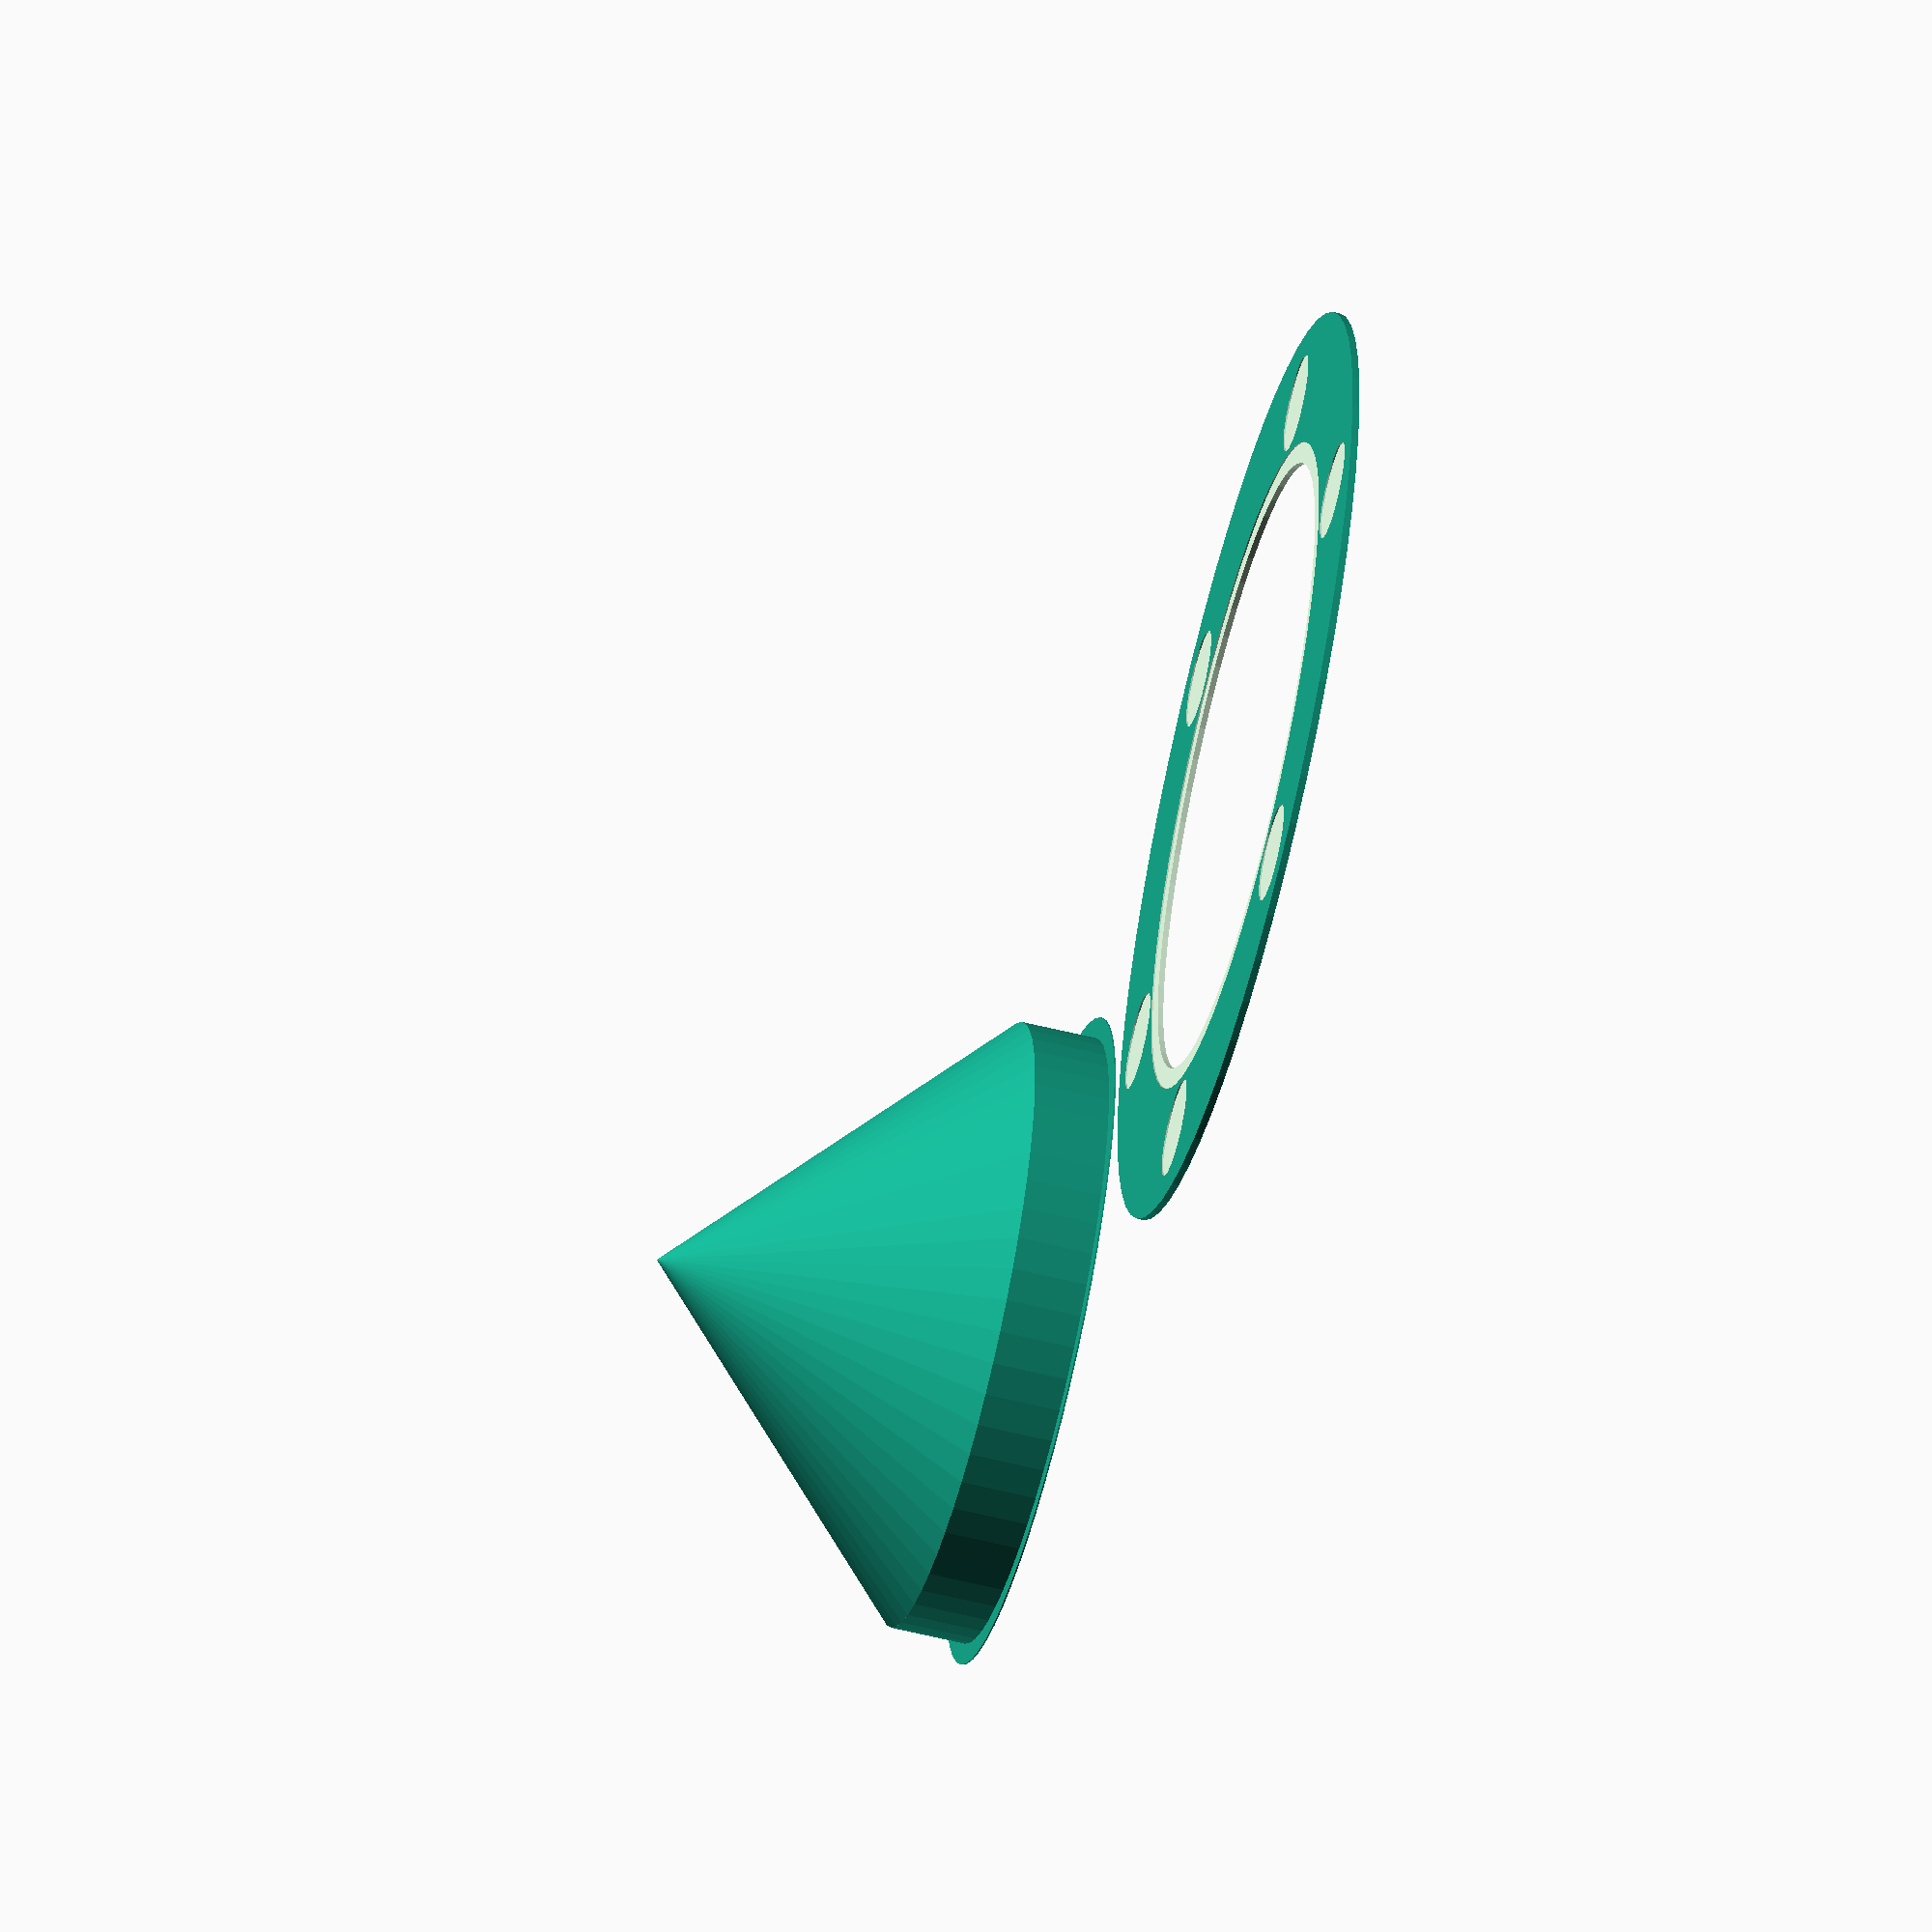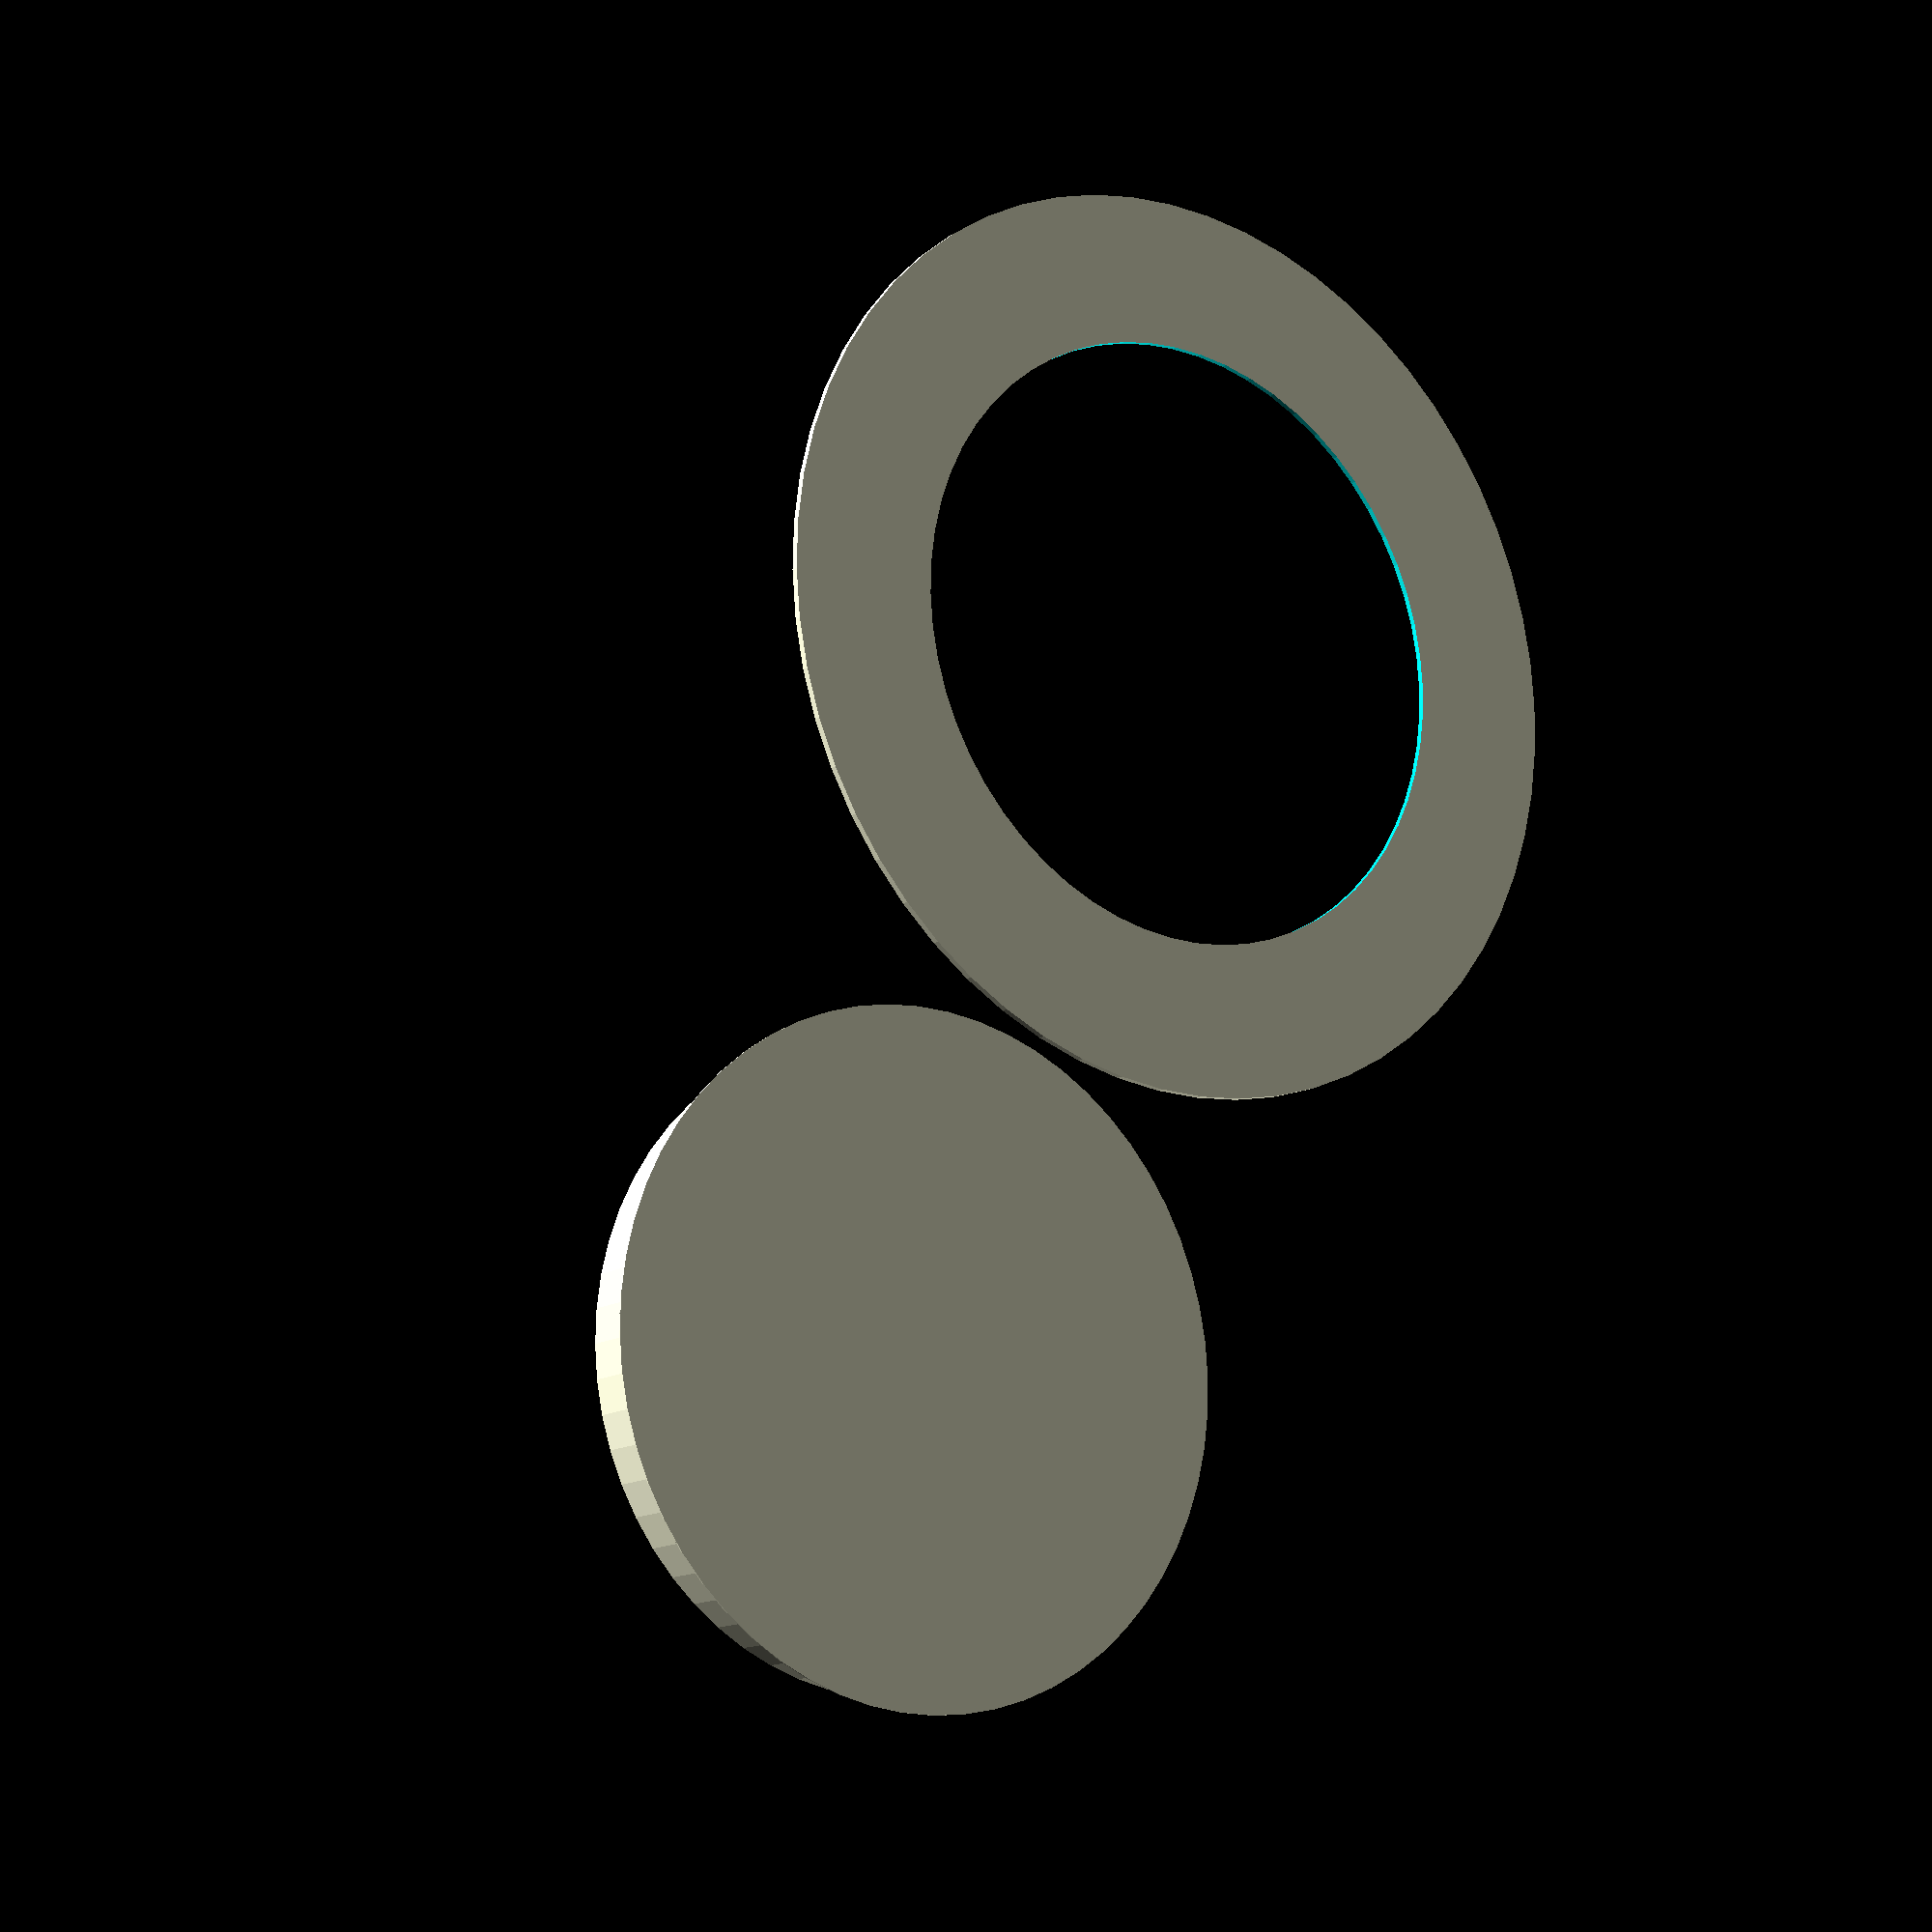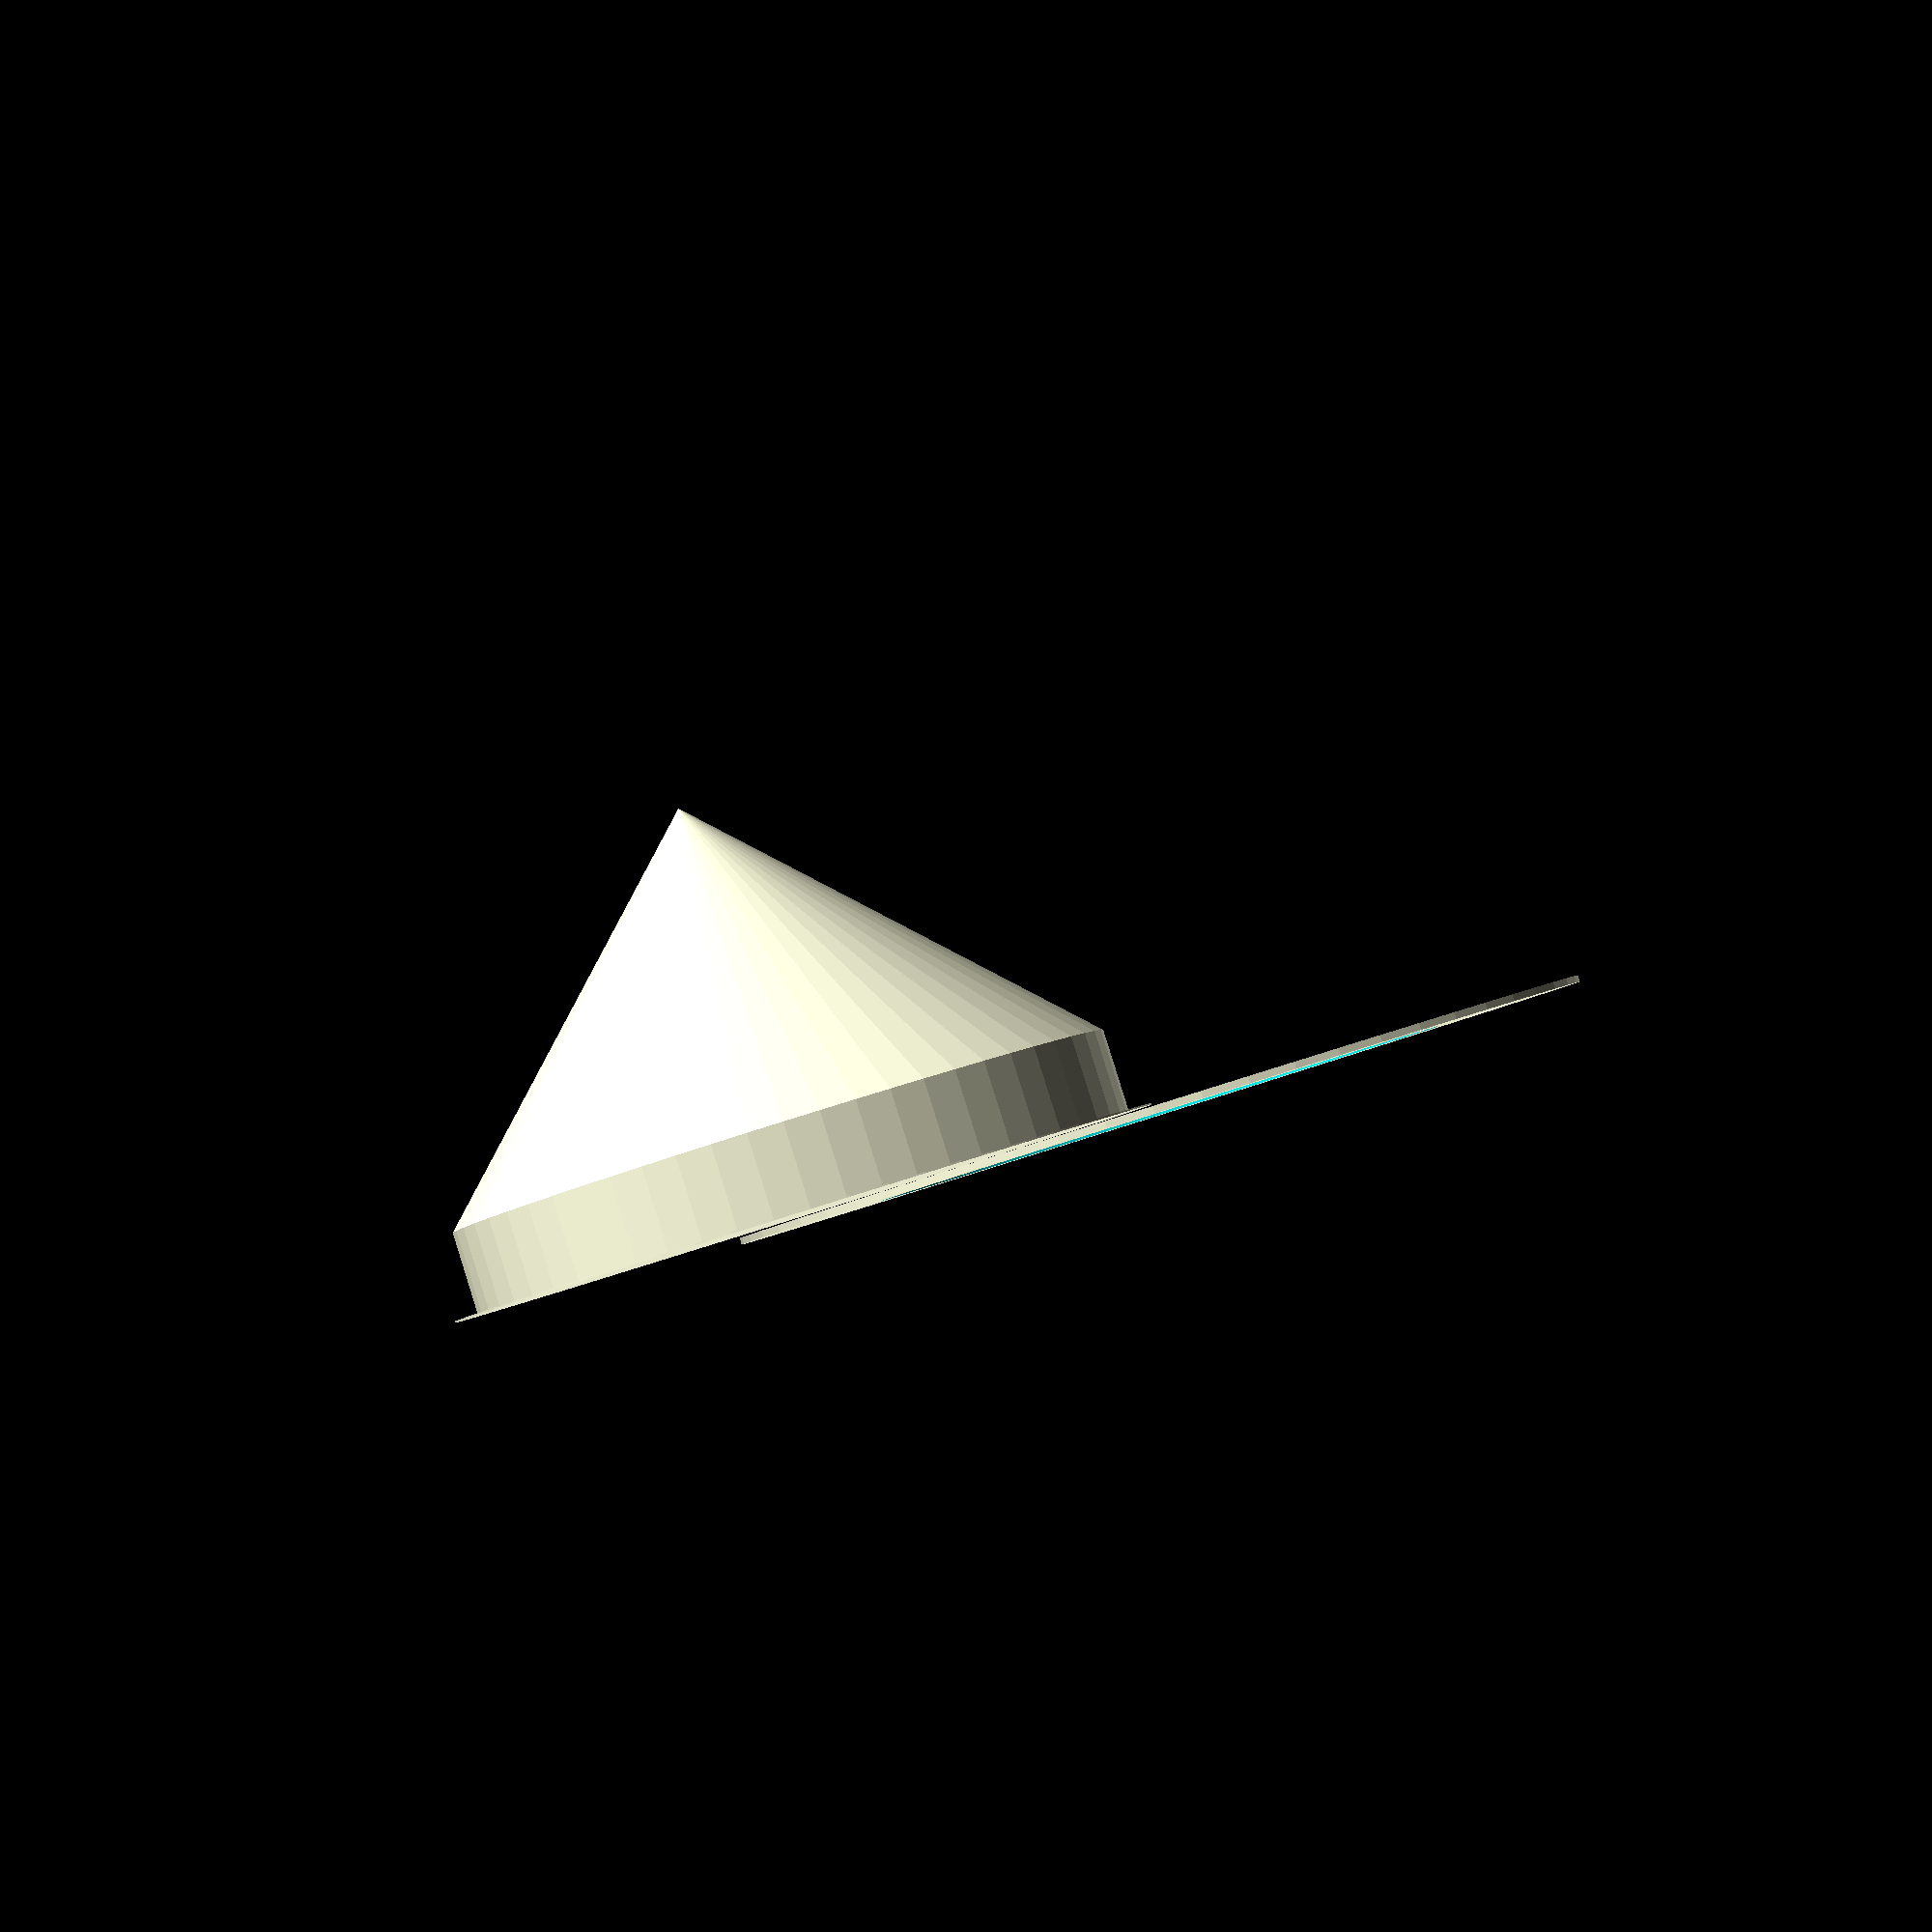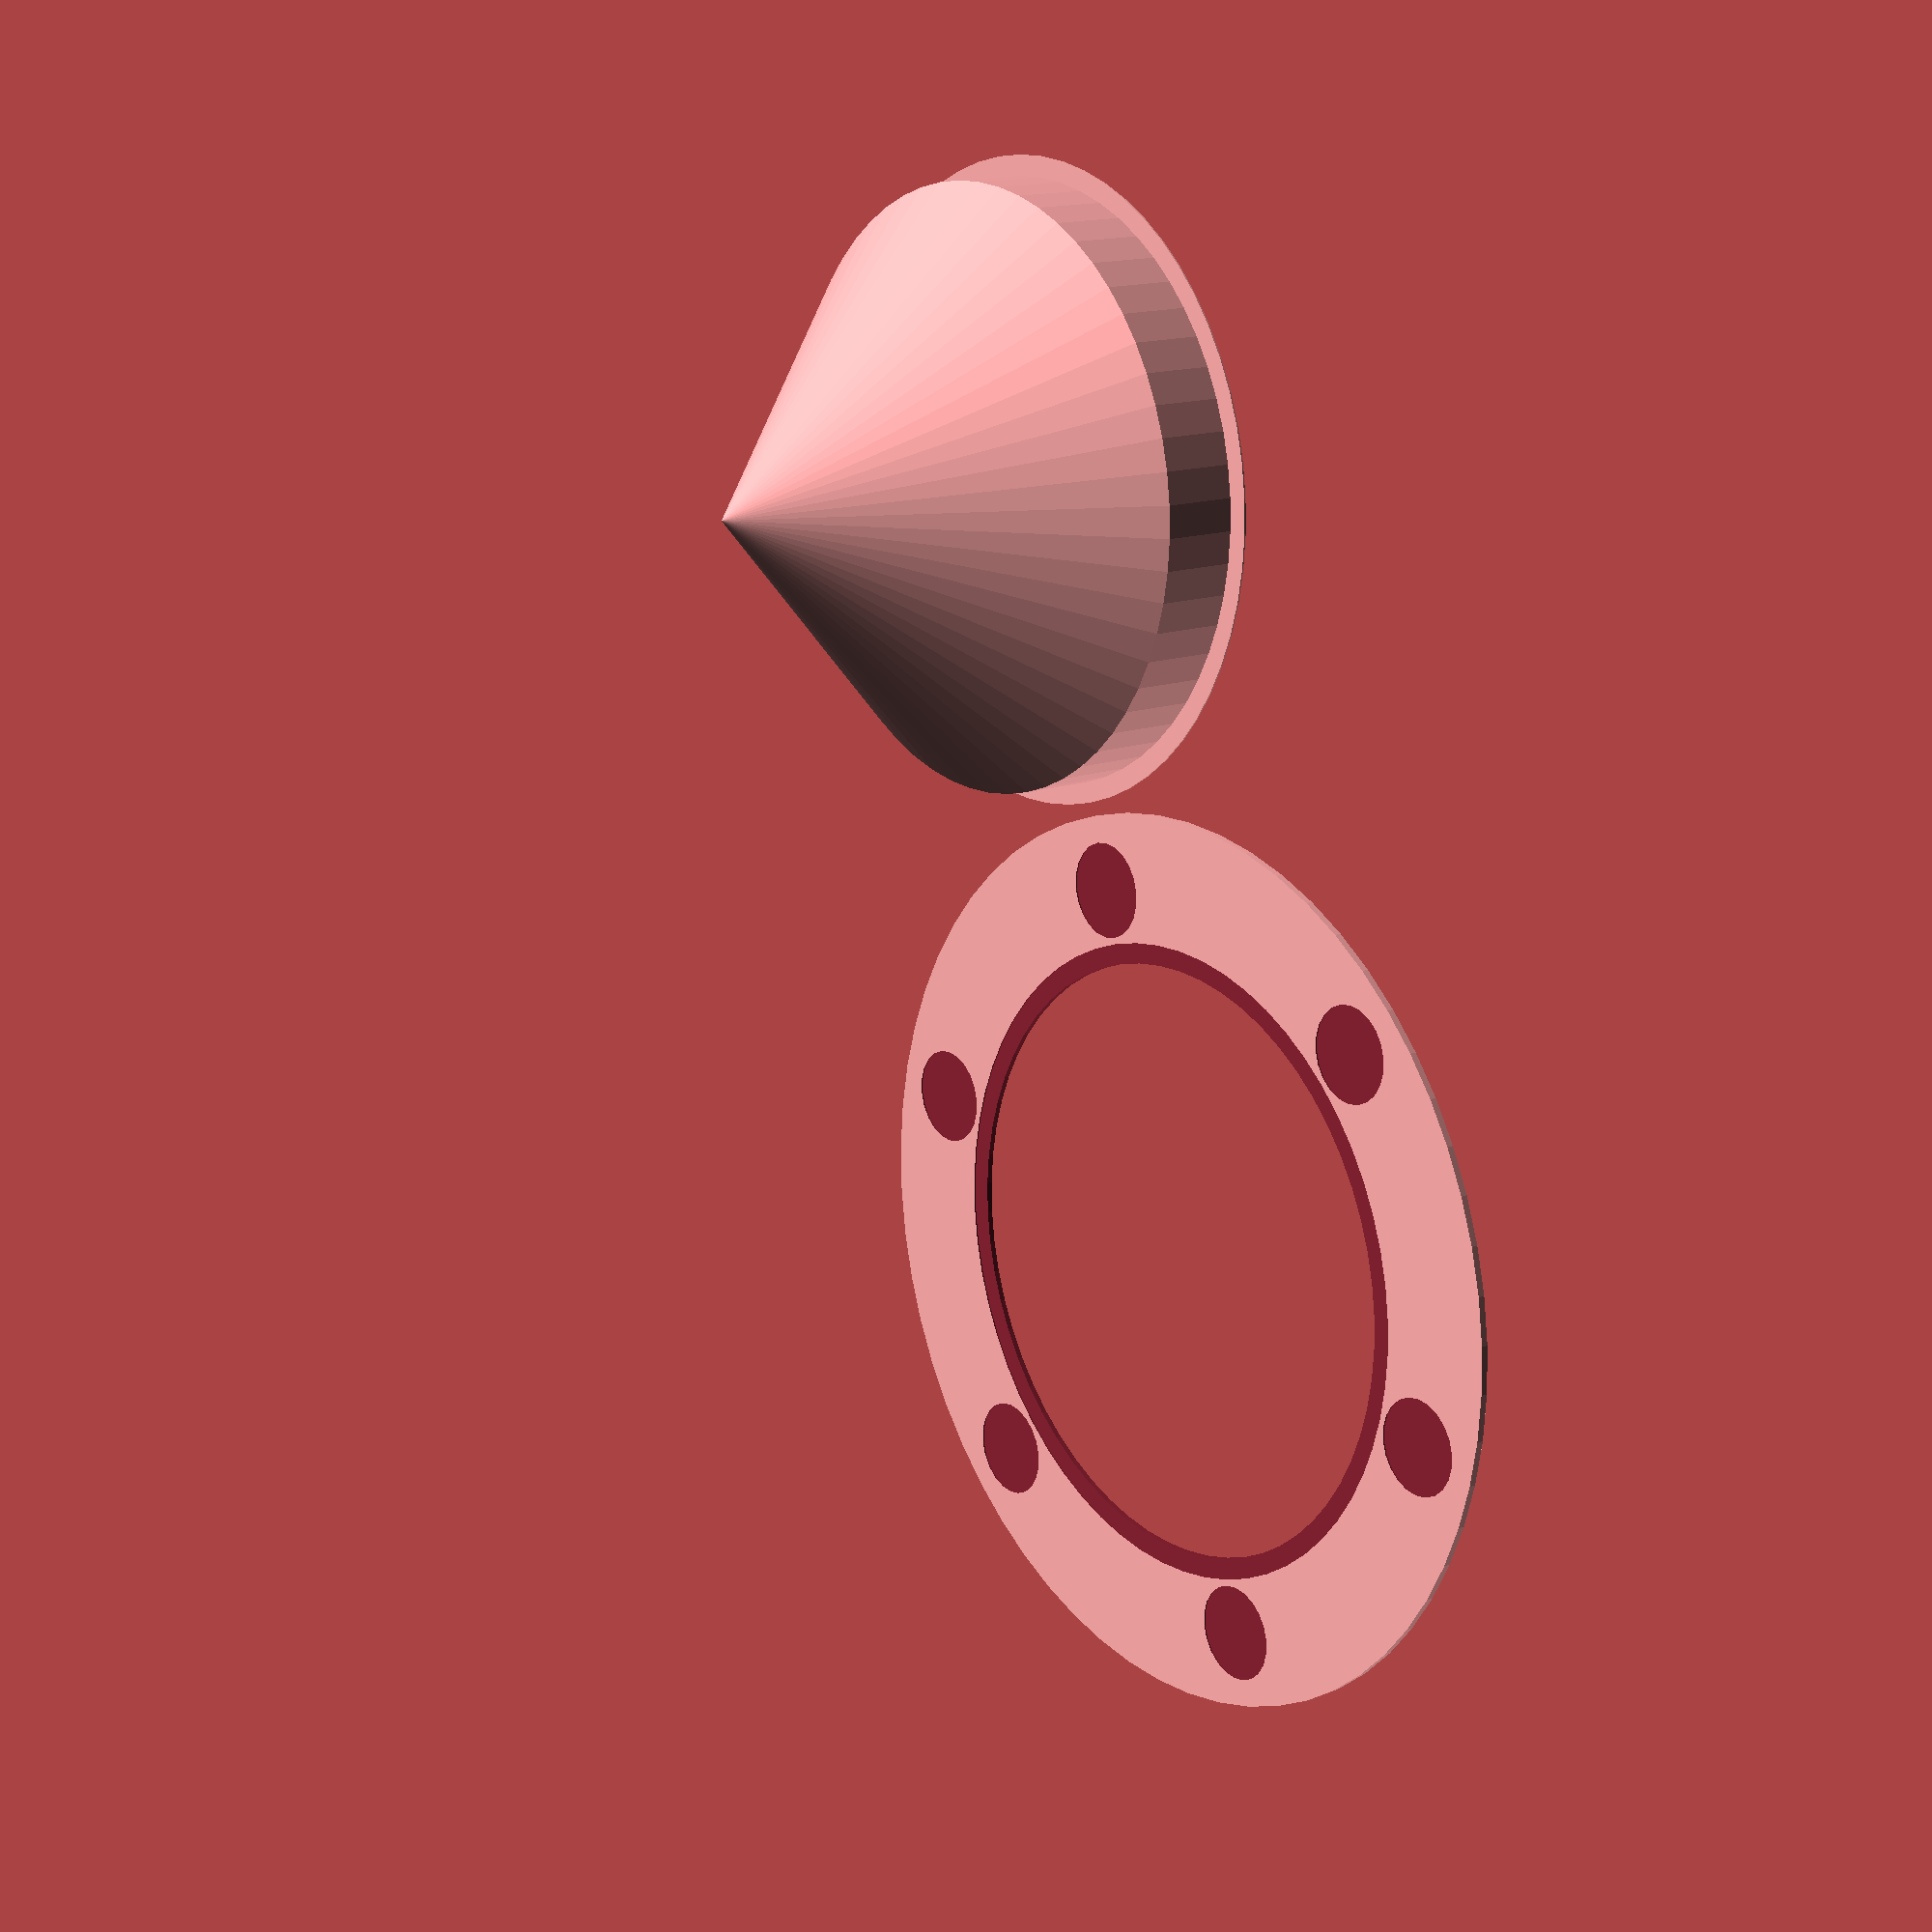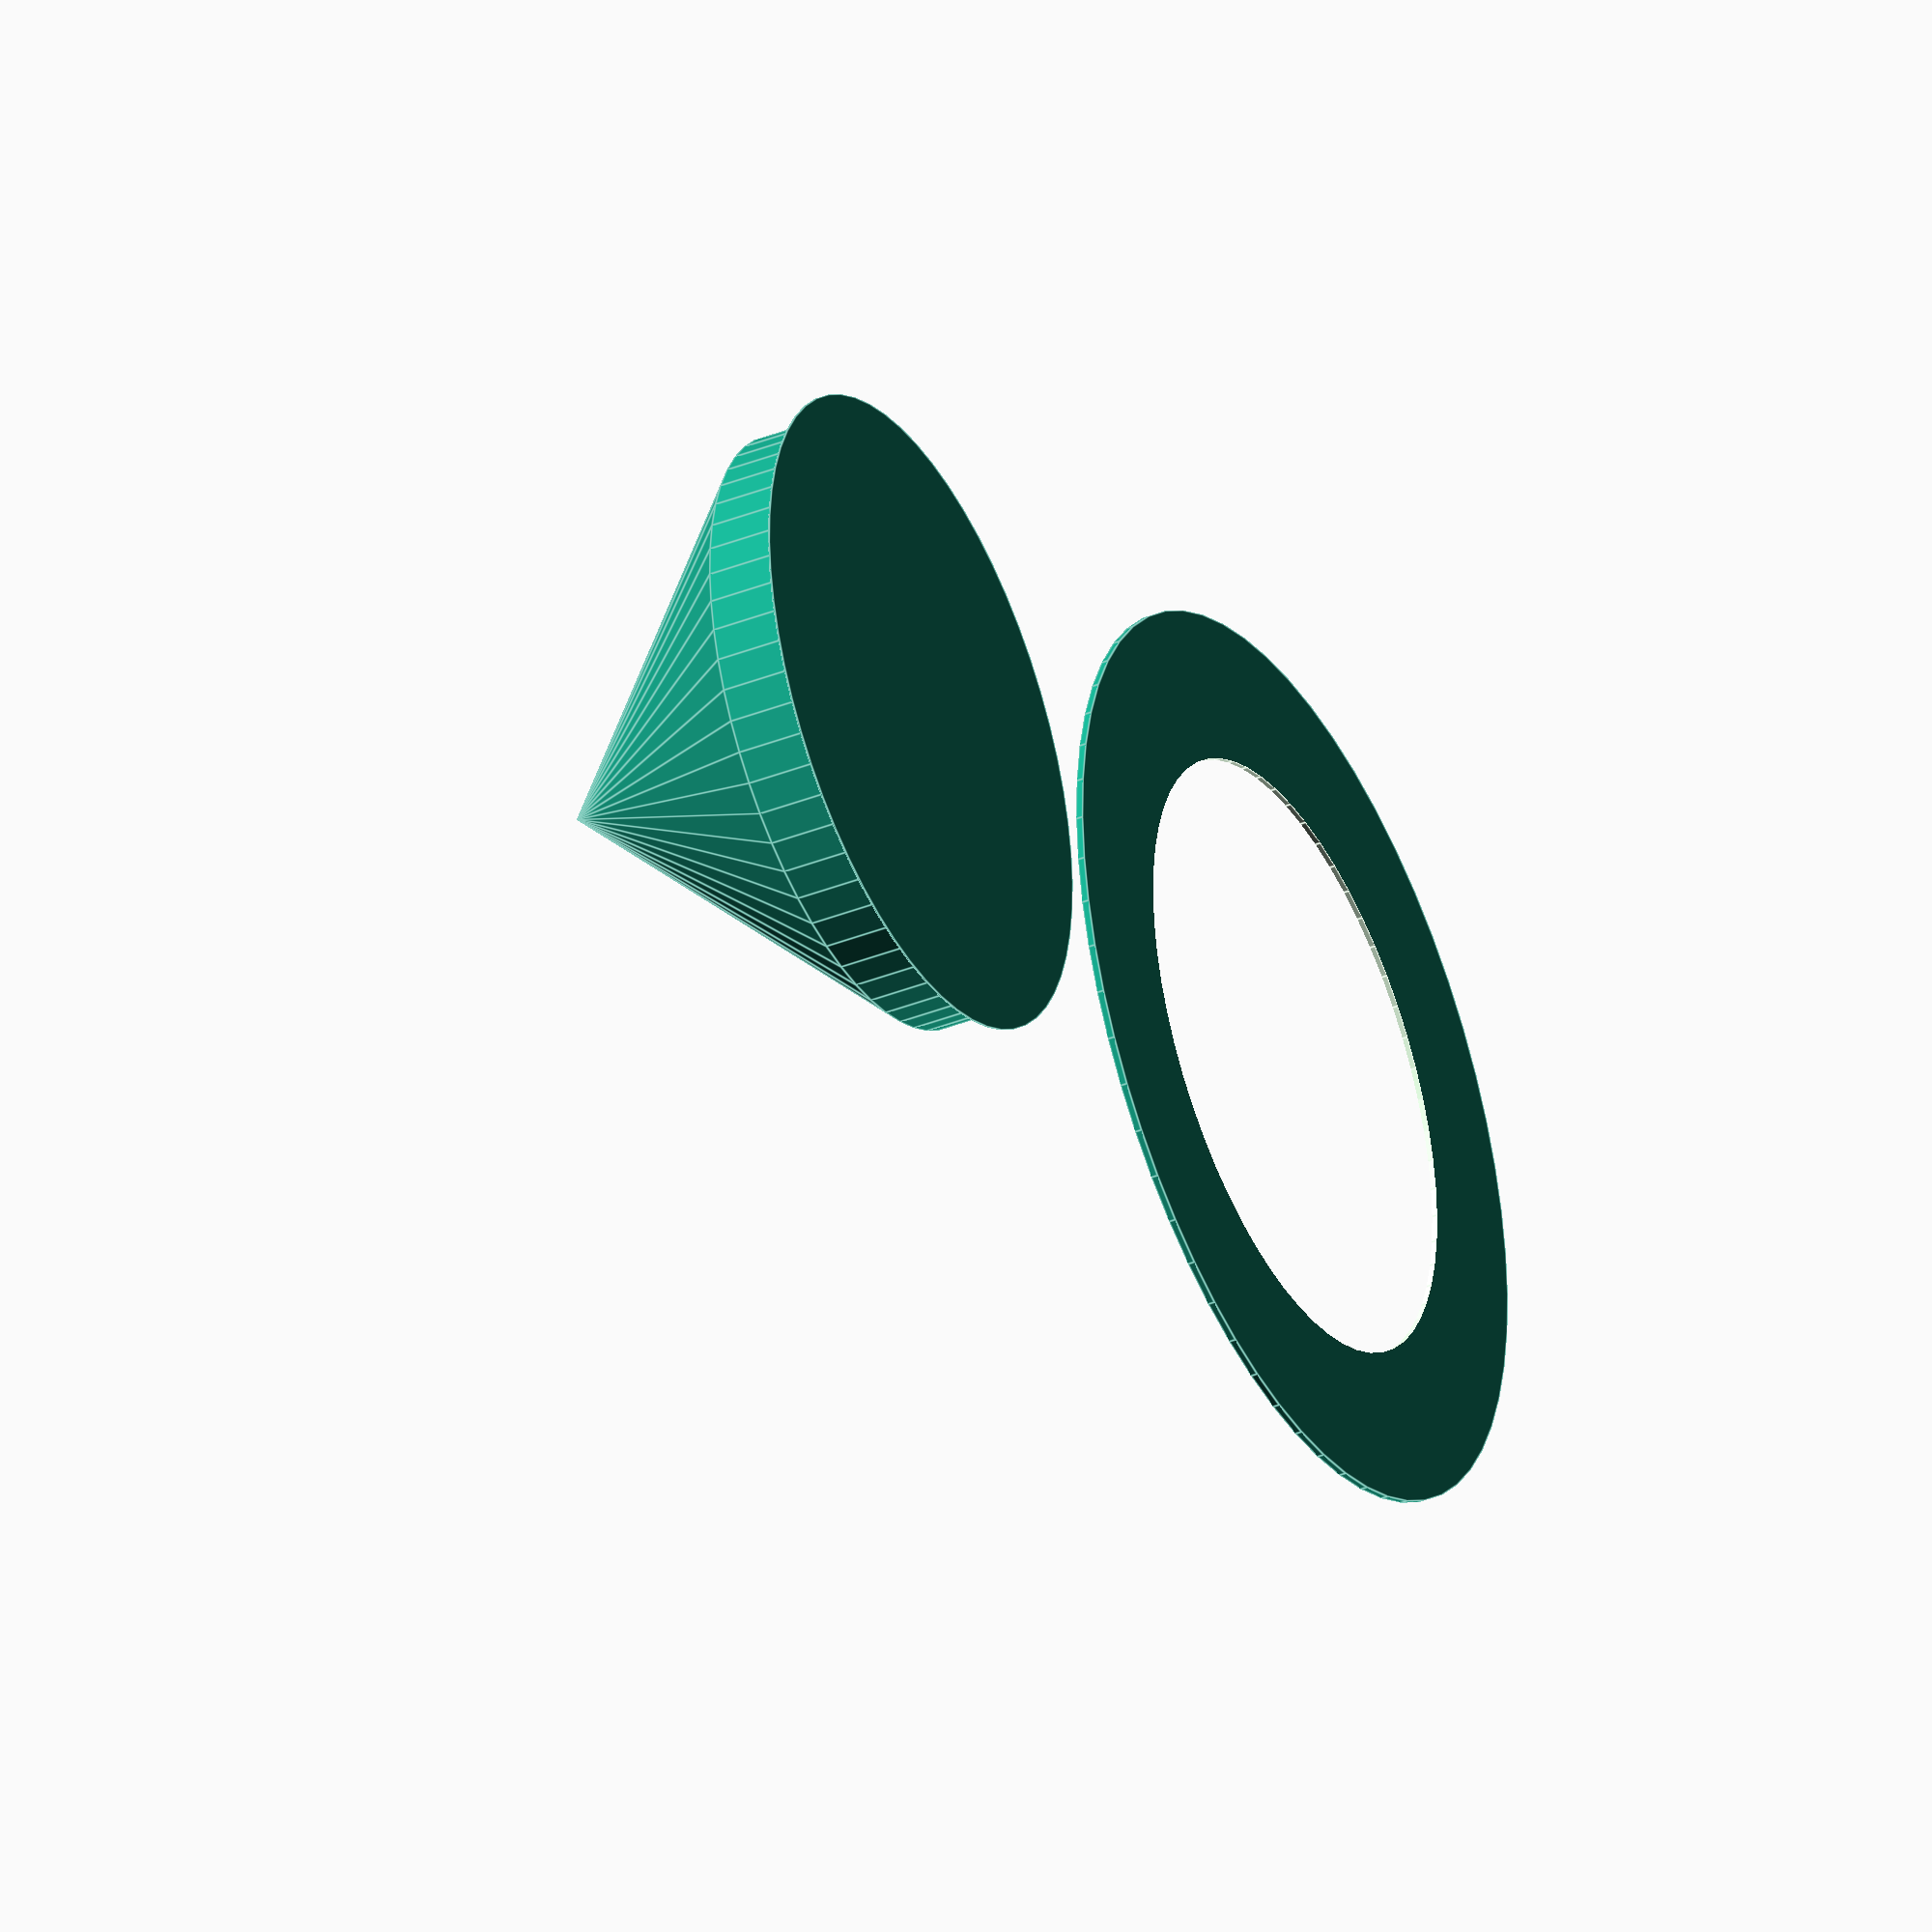
<openscad>

// Which of the two parts to generate
part = "both"; // [both, plug, rim]

// The inner diameter of the filter
inner_diameter = 87.5;

// The outer diameter of the filter
outer_diameter = 131;

// Height of the plug part
plug_height = 10;

// Height of the base rim
rim_height = 1;

// Width of the rim edge to join the parts neatly
rim_edge_width = 3;

// Diameter of a foot recess
foot_diameter = 14;

// Number of feet
number_of_feet = 6;

// Height of a single print layer
print_layer_height = 0.2;

module Cone(radius, height) {
    rotate_extrude()
    polygon([[0,0],[radius,0],[0,height]]);
};

$fa = 6;

module Plug() {
    ph = plug_height + (rim_height - print_layer_height);
    
    translate([0,0,print_layer_height]) {
        translate([0,0,ph])
        Cone(inner_diameter/2, inner_diameter/2);
    
        cylinder(h = ph, r = inner_diameter/2);
    }
    
    cylinder(h = print_layer_height, r = inner_diameter/2 + rim_edge_width);
}

module Rim() {
    mirror([0,0,1])
    difference() {
        cylinder(h = rim_height, r = outer_diameter/2);
        
        translate([0,0,-0.01])
        cylinder(h = rim_height + 0.02, r = inner_diameter/2);
        
        translate([0,0,-0.01])
        cylinder(h = print_layer_height + 0.01, r = inner_diameter/2 + rim_edge_width);

        for(i = [0:number_of_feet-1]) {
            a = 360 * i/number_of_feet;
            r = (outer_diameter + inner_diameter)/4;
            // The 0.01 here is just for better preview render
            translate([r * cos(a), r * sin(a),-0.01])
            cylinder(h = print_layer_height + 0.01, r = foot_diameter/2);
        }
    }
}

if(part == "plug") {
    Plug();   
} else if(part == "rim") {
    Rim();
} else {
    translate([-(inner_diameter/2 + rim_edge_width + 1), 0, 0])
    Plug();
    
    translate([outer_diameter/2 + 1, 0, 0])
    Rim();
}
</openscad>
<views>
elev=235.9 azim=188.3 roll=104.7 proj=o view=wireframe
elev=13.9 azim=247.6 roll=144.8 proj=p view=solid
elev=92.7 azim=297.0 roll=17.4 proj=p view=solid
elev=165.3 azim=253.5 roll=127.3 proj=p view=wireframe
elev=217.3 azim=7.7 roll=62.7 proj=o view=edges
</views>
